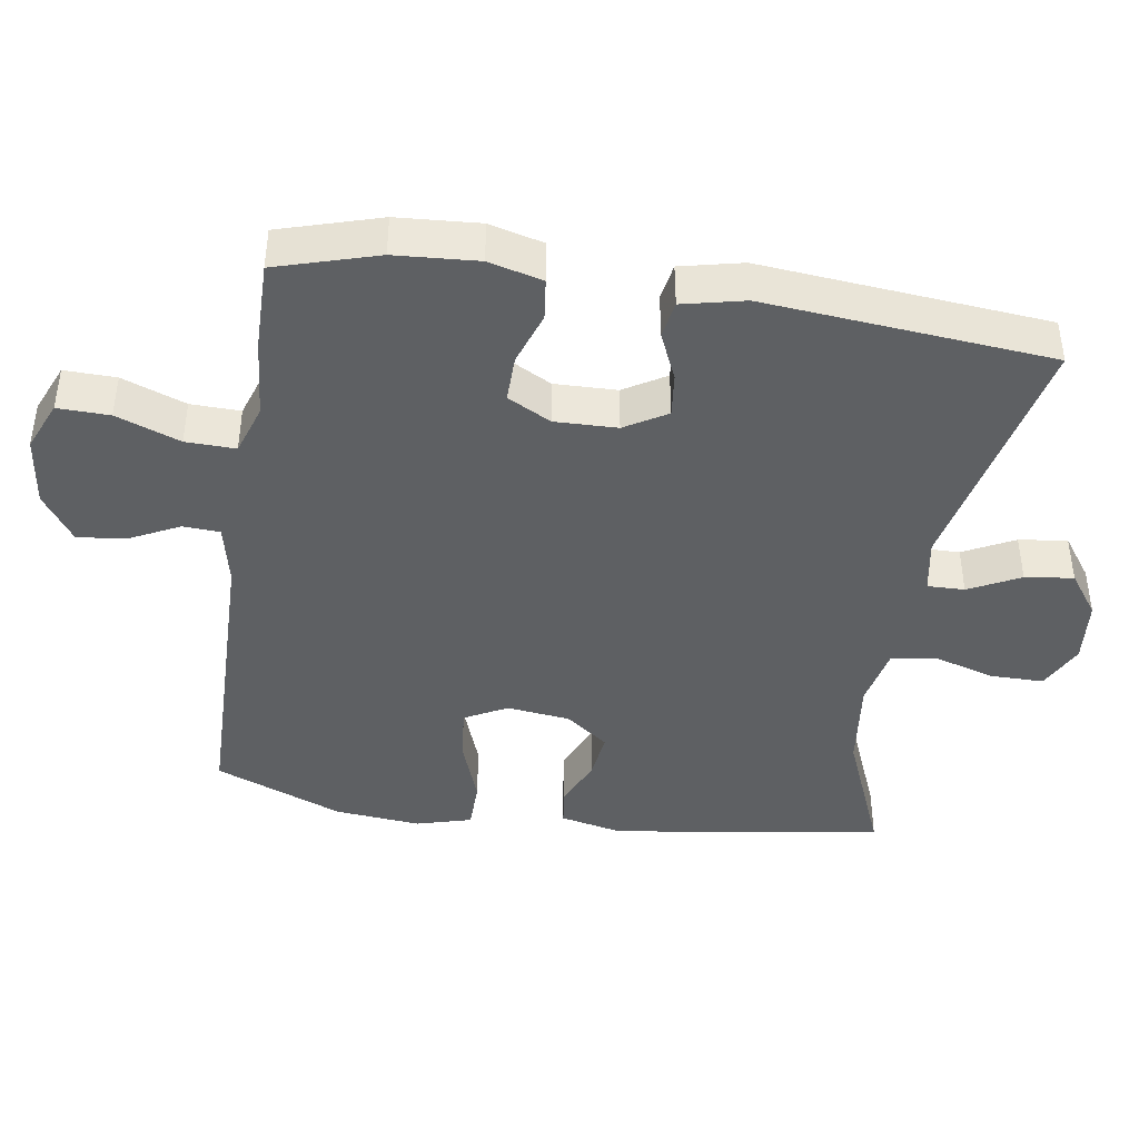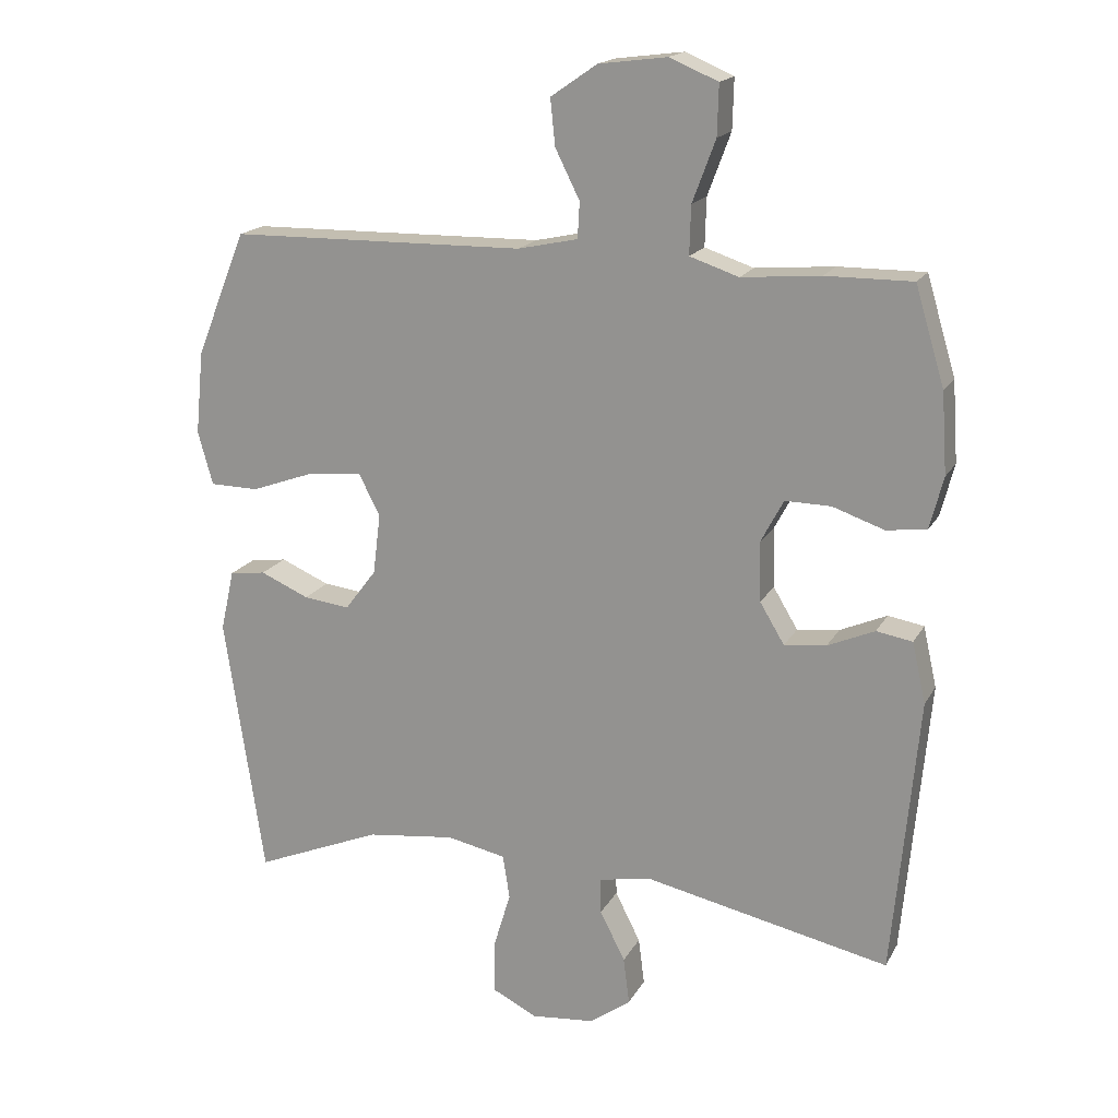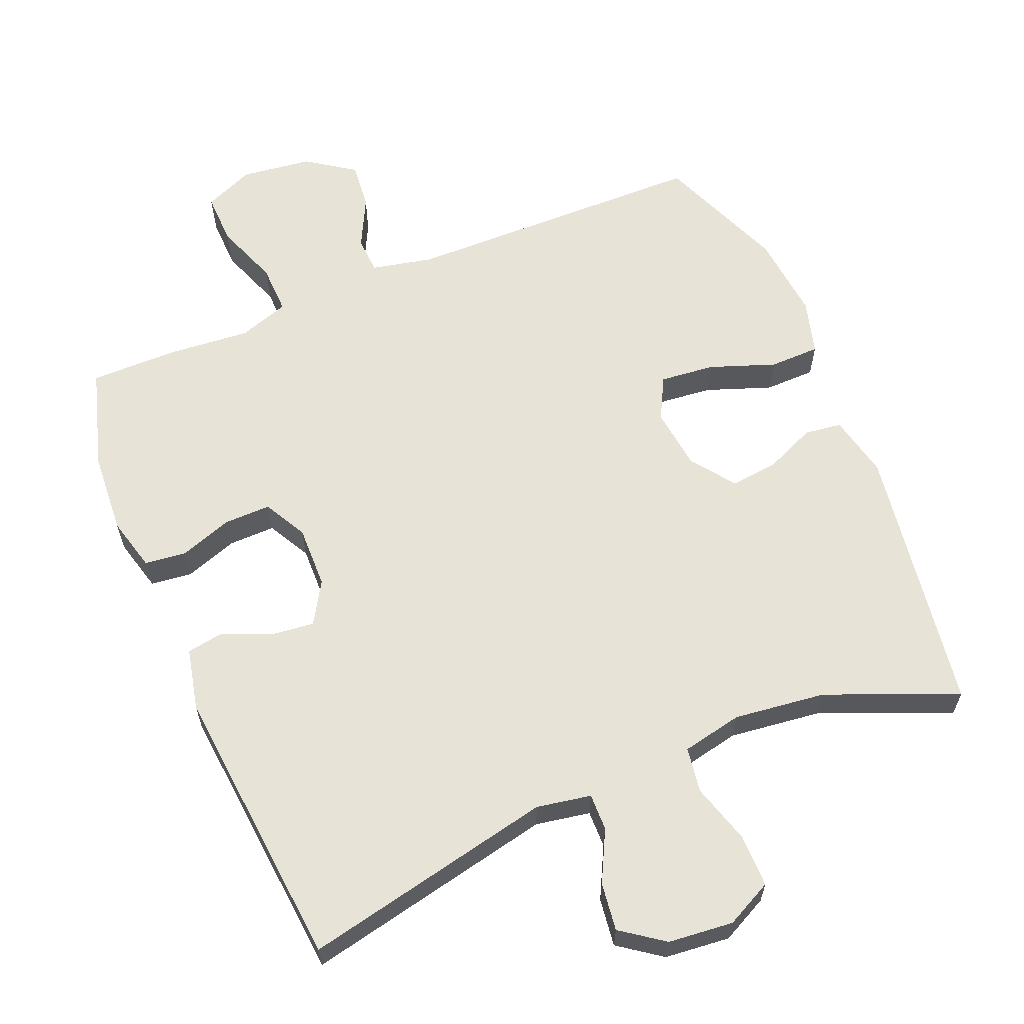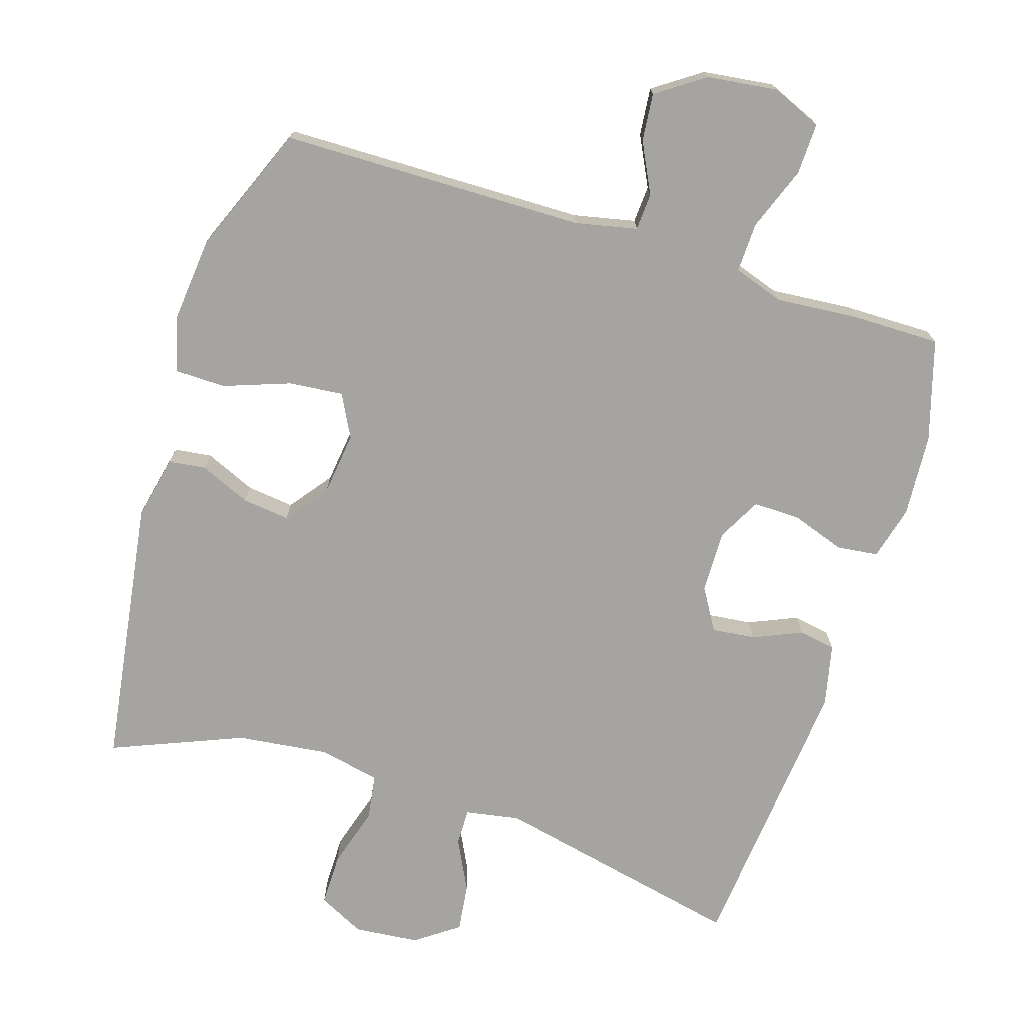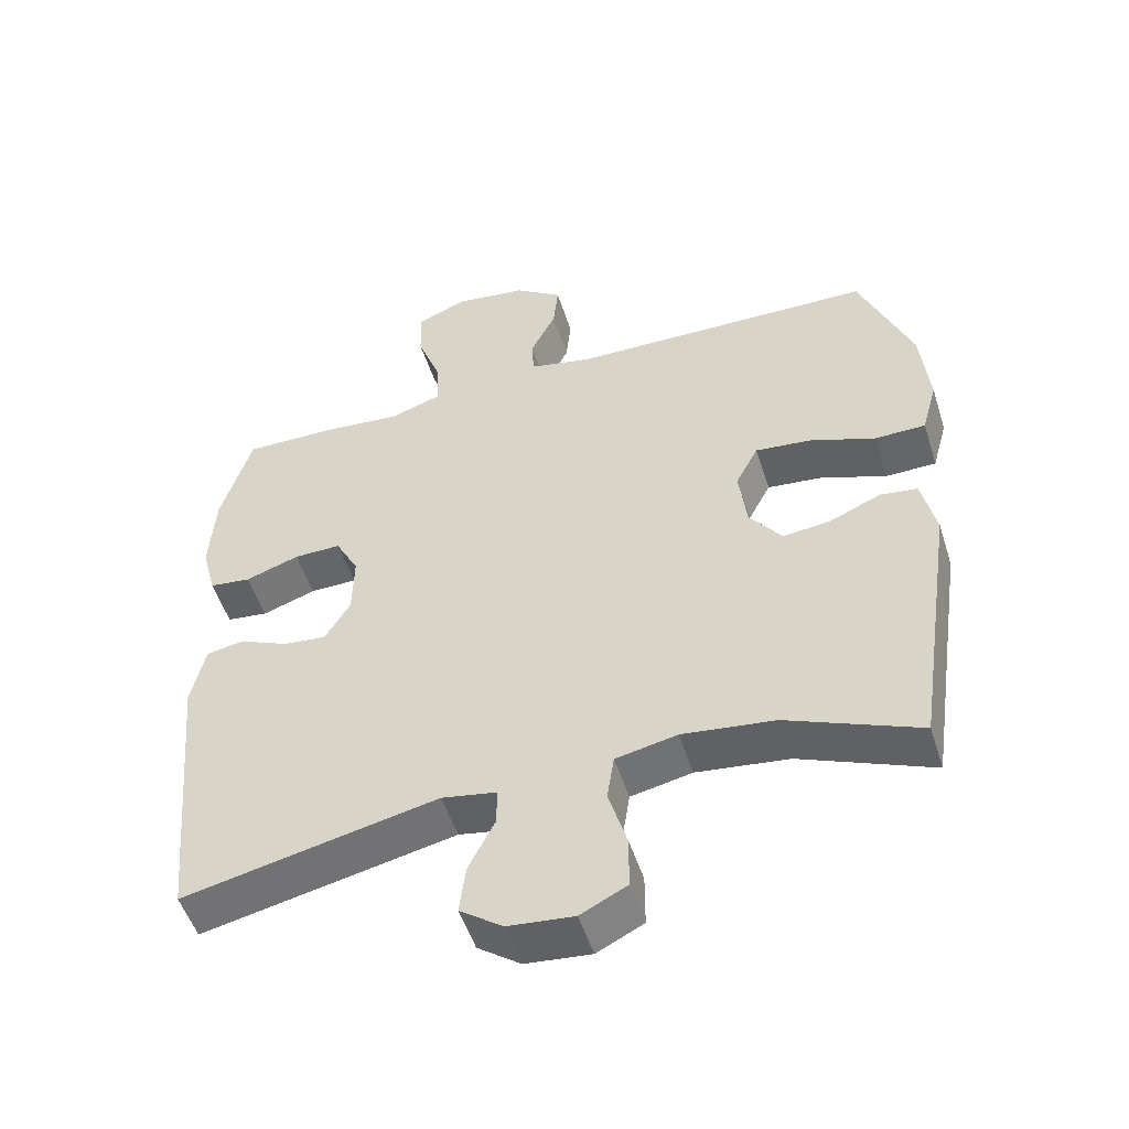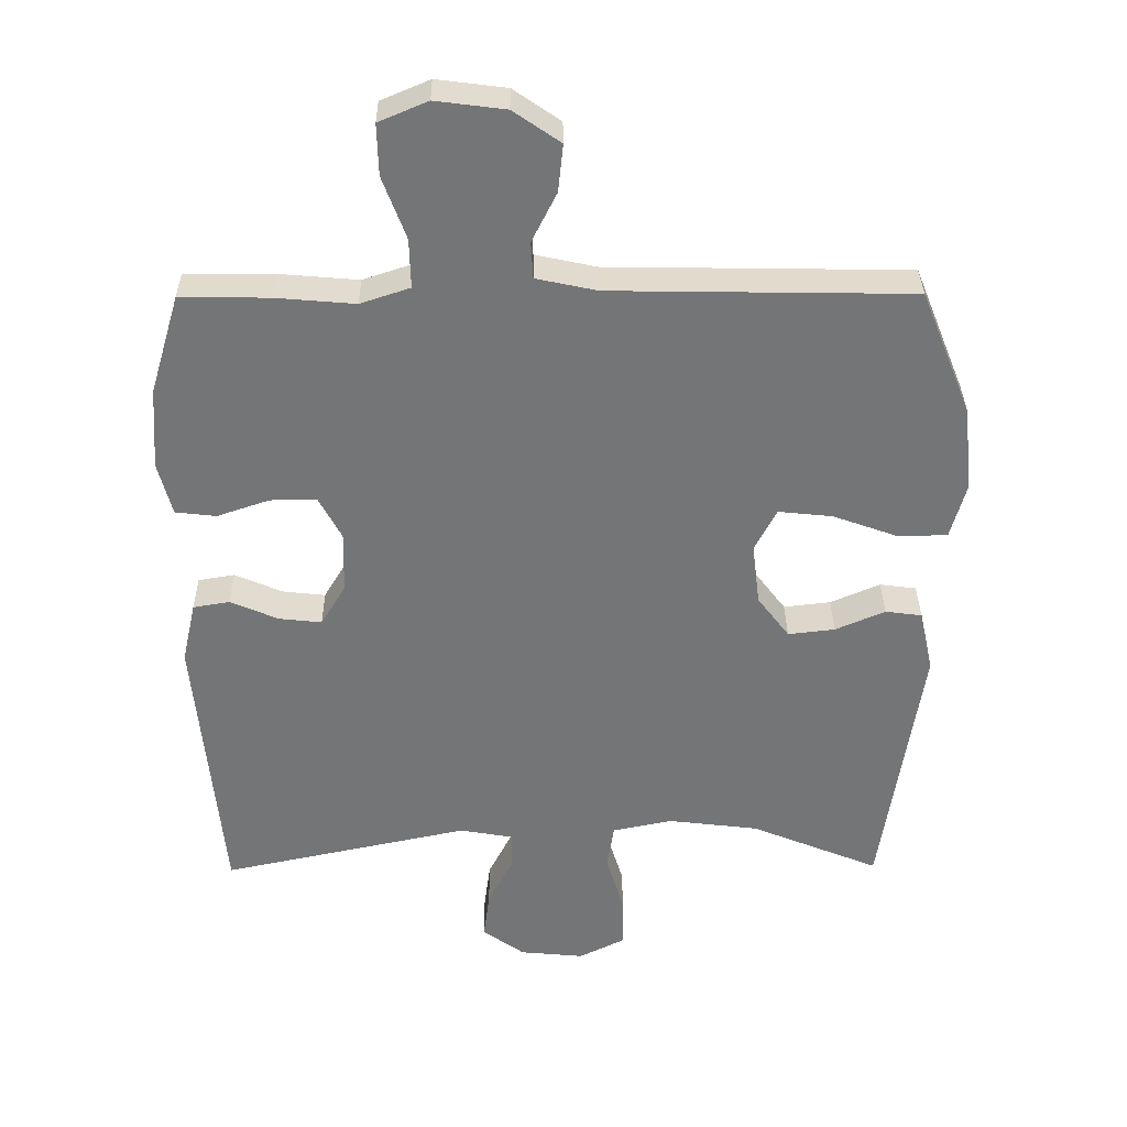
<metadata>
{"format":"obj","ext":"obj","renderer":"f3d","projection":"perspective","resolution":1024,"background":"white","views":[{"elev":-42.2,"azim":81.2,"up":"+Y"},{"elev":17.7,"azim":20.7,"up":"+Z"},{"elev":62.0,"azim":157.4,"up":"+Y"},{"elev":-73.4,"azim":-17.6,"up":"+Y"},{"elev":-51.5,"azim":-162.5,"up":"+Z"},{"elev":33.7,"azim":179.4,"up":"+Z"}]}
</metadata>
<code>
v -0.5 0.07 0.5
v -0.065 0.07 0.507
v 0.023 0.07 0.526
v 0.026 0.07 0.579
v -0.01 0.07 0.651
v -0.017 0.07 0.719
v 0.051 0.07 0.766
v 0.152 0.07 0.779
v 0.223 0.07 0.749
v 0.221 0.07 0.675
v 0.187 0.07 0.584
v 0.185 0.07 0.513
v 0.257 0.07 0.489
v 0.373 0.07 0.499
v 0.5 0.07 0.5
v 0.543 0.07 0.356
v 0.551 0.07 0.238
v 0.531 0.07 0.161
v 0.472 0.07 0.154
v 0.396 0.07 0.18
v 0.329 0.07 0.181
v 0.296 0.07 0.119
v 0.298 0.07 0.03
v 0.334 0.07 -0.03
v 0.396 0.07 -0.023
v 0.465 0.07 0.007
v 0.518 0.07 -0.002
v 0.538 0.07 -0.091
v 0.5 0.07 -0.5
v 0.14 0.07 -0.423
v 0.062 0.07 -0.437
v 0.063 0.07 -0.49
v 0.1 0.07 -0.563
v 0.109 0.07 -0.632
v 0.048 0.07 -0.676
v -0.045 0.07 -0.685
v -0.111 0.07 -0.652
v -0.111 0.07 -0.577
v -0.085 0.07 -0.49
v -0.095 0.07 -0.425
v -0.182 0.07 -0.407
v -0.313 0.07 -0.423
v -0.5 0.07 -0.5
v -0.558 0.07 -0.114
v -0.538 0.07 -0.024
v -0.485 0.07 -0.017
v -0.413 0.07 -0.048
v -0.345 0.07 -0.056
v -0.299 0.07 0.005
v -0.288 0.07 0.095
v -0.32 0.07 0.156
v -0.398 0.07 0.148
v -0.492 0.07 0.114
v -0.564 0.07 0.115
v -0.586 0.07 0.194
v -0.574 0.07 0.317
v -0.5 0 0.5
v -0.065 0 0.507
v 0.023 0 0.526
v 0.026 0 0.579
v -0.01 0 0.651
v -0.017 0 0.719
v 0.051 0 0.766
v 0.152 0 0.779
v 0.223 0 0.749
v 0.221 0 0.675
v 0.187 0 0.584
v 0.185 0 0.513
v 0.257 0 0.489
v 0.373 0 0.499
v 0.5 0 0.5
v 0.543 0 0.356
v 0.551 0 0.238
v 0.531 0 0.161
v 0.472 0 0.154
v 0.396 0 0.18
v 0.329 0 0.181
v 0.296 0 0.119
v 0.298 0 0.03
v 0.334 0 -0.03
v 0.396 0 -0.023
v 0.465 0 0.007
v 0.518 0 -0.002
v 0.538 0 -0.091
v 0.5 0 -0.5
v 0.14 0 -0.423
v 0.062 0 -0.437
v 0.063 0 -0.49
v 0.1 0 -0.563
v 0.109 0 -0.632
v 0.048 0 -0.676
v -0.045 0 -0.685
v -0.111 0 -0.652
v -0.111 0 -0.577
v -0.085 0 -0.49
v -0.095 0 -0.425
v -0.182 0 -0.407
v -0.313 0 -0.423
v -0.5 0 -0.5
v -0.558 0 -0.114
v -0.538 0 -0.024
v -0.485 0 -0.017
v -0.413 0 -0.048
v -0.345 0 -0.056
v -0.299 0 0.005
v -0.288 0 0.095
v -0.32 0 0.156
v -0.398 0 0.148
v -0.492 0 0.114
v -0.564 0 0.115
v -0.586 0 0.194
v -0.574 0 0.317
f 55 56 1 2
f 52 53 54 55
f 51 52 55 2
f 50 51 2 3
f 49 50 3
f 44 45 46 47
f 42 43 44 47
f 41 42 47 48
f 40 41 48 49
f 36 37 38 39
f 36 39 40
f 35 36 40
f 32 33 34 35
f 31 32 35 40
f 30 31 40 49
f 25 26 27 28
f 24 25 28 29
f 23 24 29 30
f 17 18 19 20
f 17 20 21
f 16 17 21
f 13 14 15 16
f 12 13 16 21
f 8 9 10 11
f 8 11 12
f 7 8 12
f 4 5 6 7
f 3 4 7 12
f 22 23 30 49
f 21 22 49
f 3 12 21 49
f 58 57 112 111
f 111 110 109 108
f 58 111 108 107
f 59 58 107 106
f 59 106 105
f 103 102 101 100
f 103 100 99 98
f 104 103 98 97
f 105 104 97 96
f 95 94 93 92
f 96 95 92
f 96 92 91
f 91 90 89 88
f 96 91 88 87
f 105 96 87 86
f 84 83 82 81
f 85 84 81 80
f 86 85 80 79
f 76 75 74 73
f 77 76 73
f 77 73 72
f 72 71 70 69
f 77 72 69 68
f 67 66 65 64
f 68 67 64
f 68 64 63
f 63 62 61 60
f 68 63 60 59
f 105 86 79 78
f 105 78 77
f 105 77 68 59
f 1 57 58 2
f 2 58 59 3
f 3 59 60 4
f 4 60 61 5
f 5 61 62 6
f 6 62 63 7
f 7 63 64 8
f 8 64 65 9
f 9 65 66 10
f 10 66 67 11
f 11 67 68 12
f 12 68 69 13
f 13 69 70 14
f 14 70 71 15
f 15 71 72 16
f 16 72 73 17
f 17 73 74 18
f 18 74 75 19
f 19 75 76 20
f 20 76 77 21
f 21 77 78 22
f 22 78 79 23
f 23 79 80 24
f 24 80 81 25
f 25 81 82 26
f 26 82 83 27
f 27 83 84 28
f 28 84 85 29
f 29 85 86 30
f 30 86 87 31
f 31 87 88 32
f 32 88 89 33
f 33 89 90 34
f 34 90 91 35
f 35 91 92 36
f 36 92 93 37
f 37 93 94 38
f 38 94 95 39
f 39 95 96 40
f 40 96 97 41
f 41 97 98 42
f 42 98 99 43
f 43 99 100 44
f 44 100 101 45
f 45 101 102 46
f 46 102 103 47
f 47 103 104 48
f 48 104 105 49
f 49 105 106 50
f 50 106 107 51
f 51 107 108 52
f 52 108 109 53
f 53 109 110 54
f 54 110 111 55
f 55 111 112 56
f 56 112 57 1

</code>
